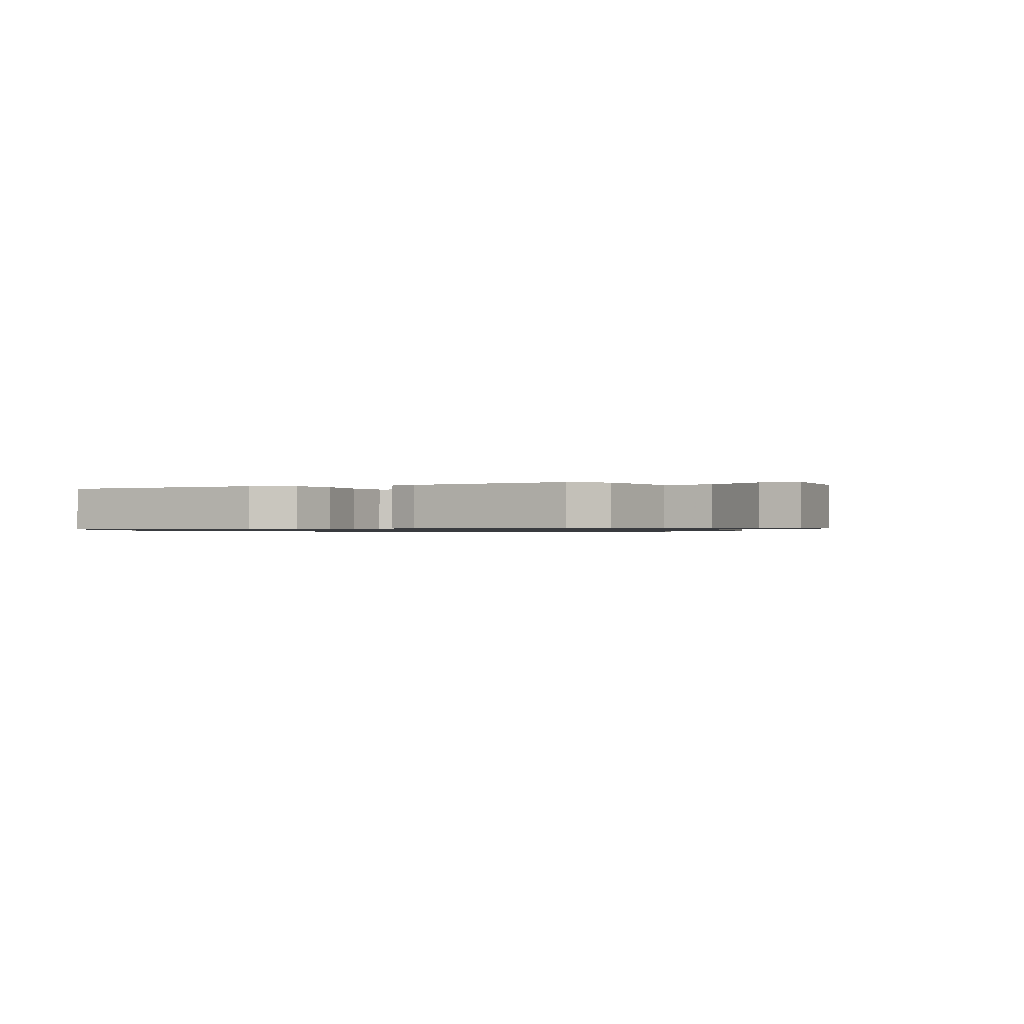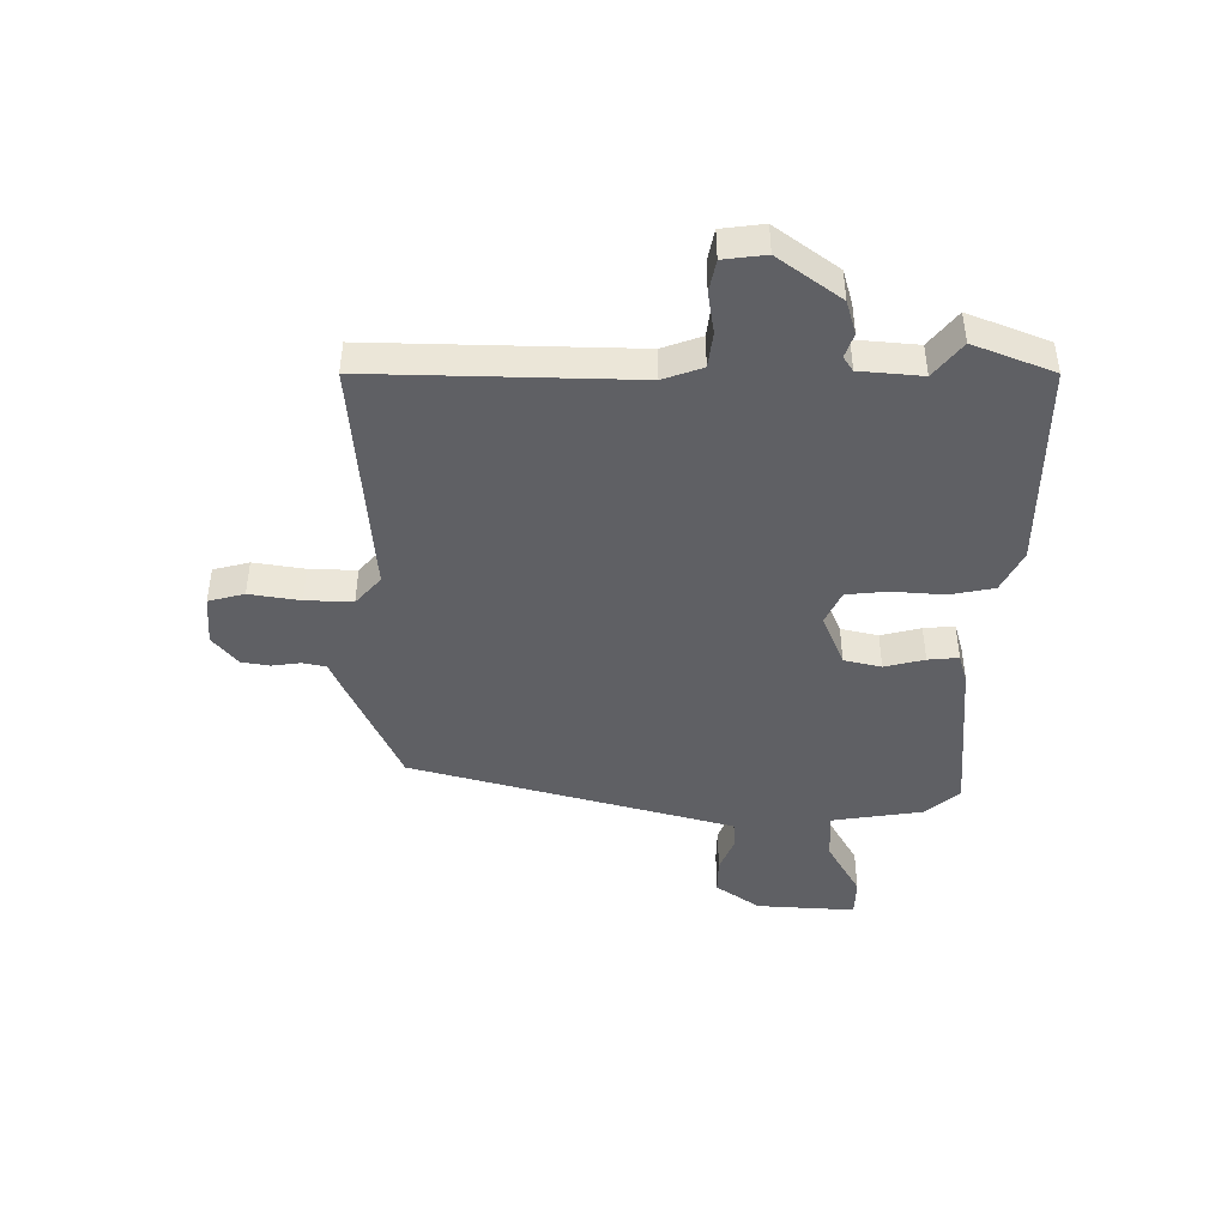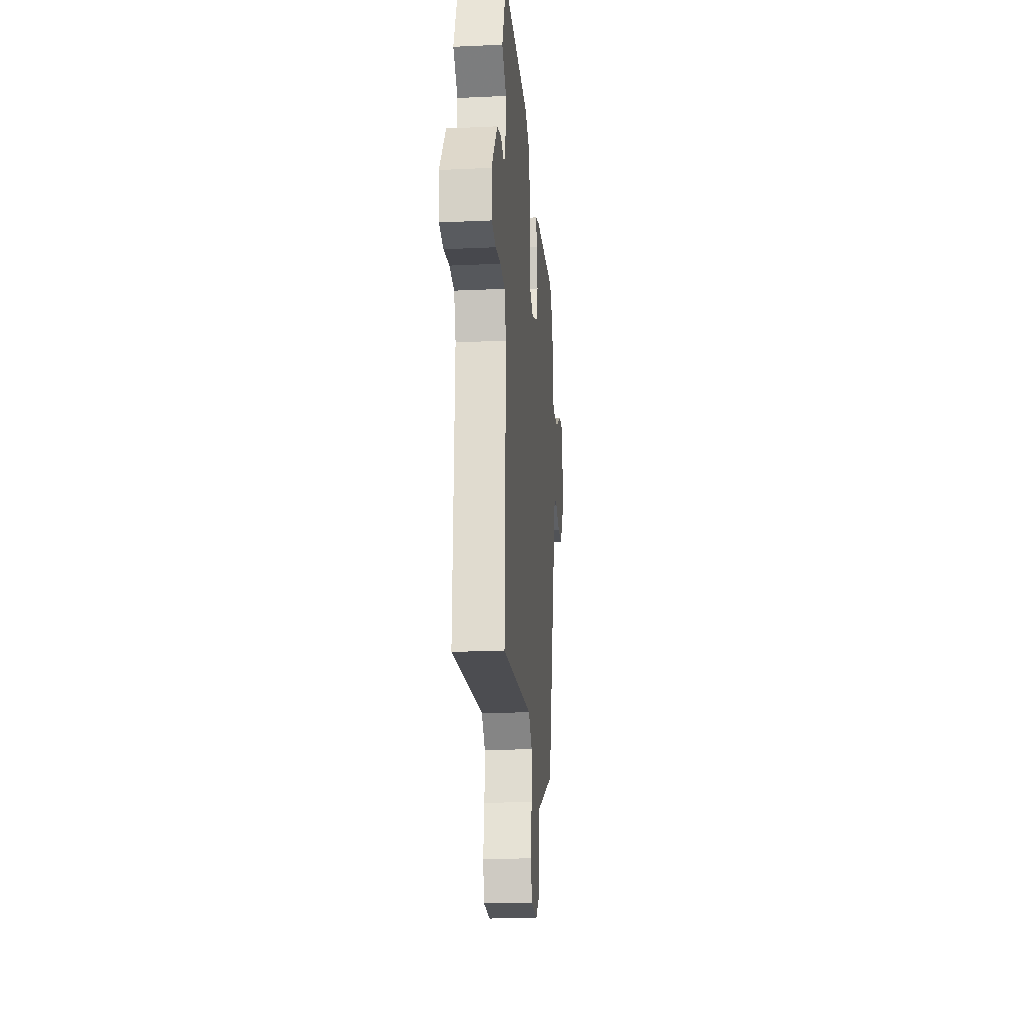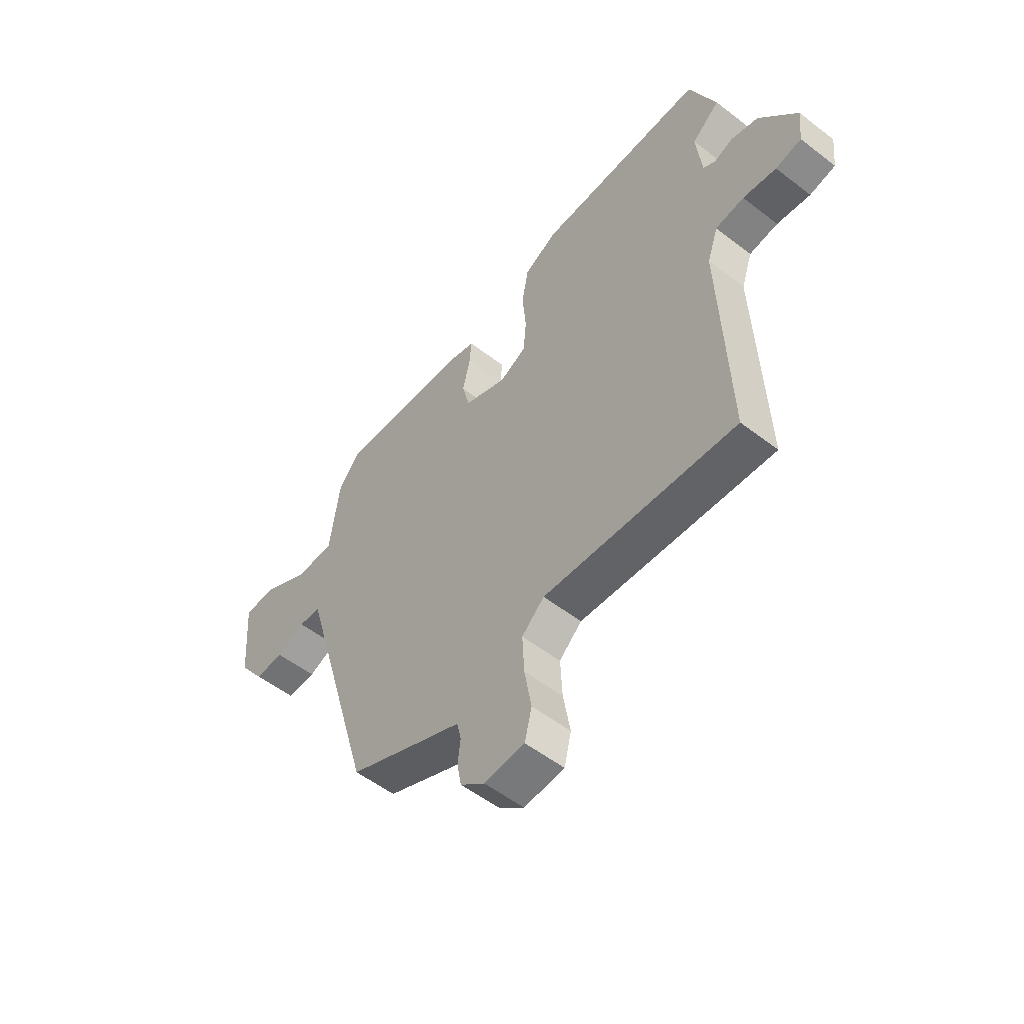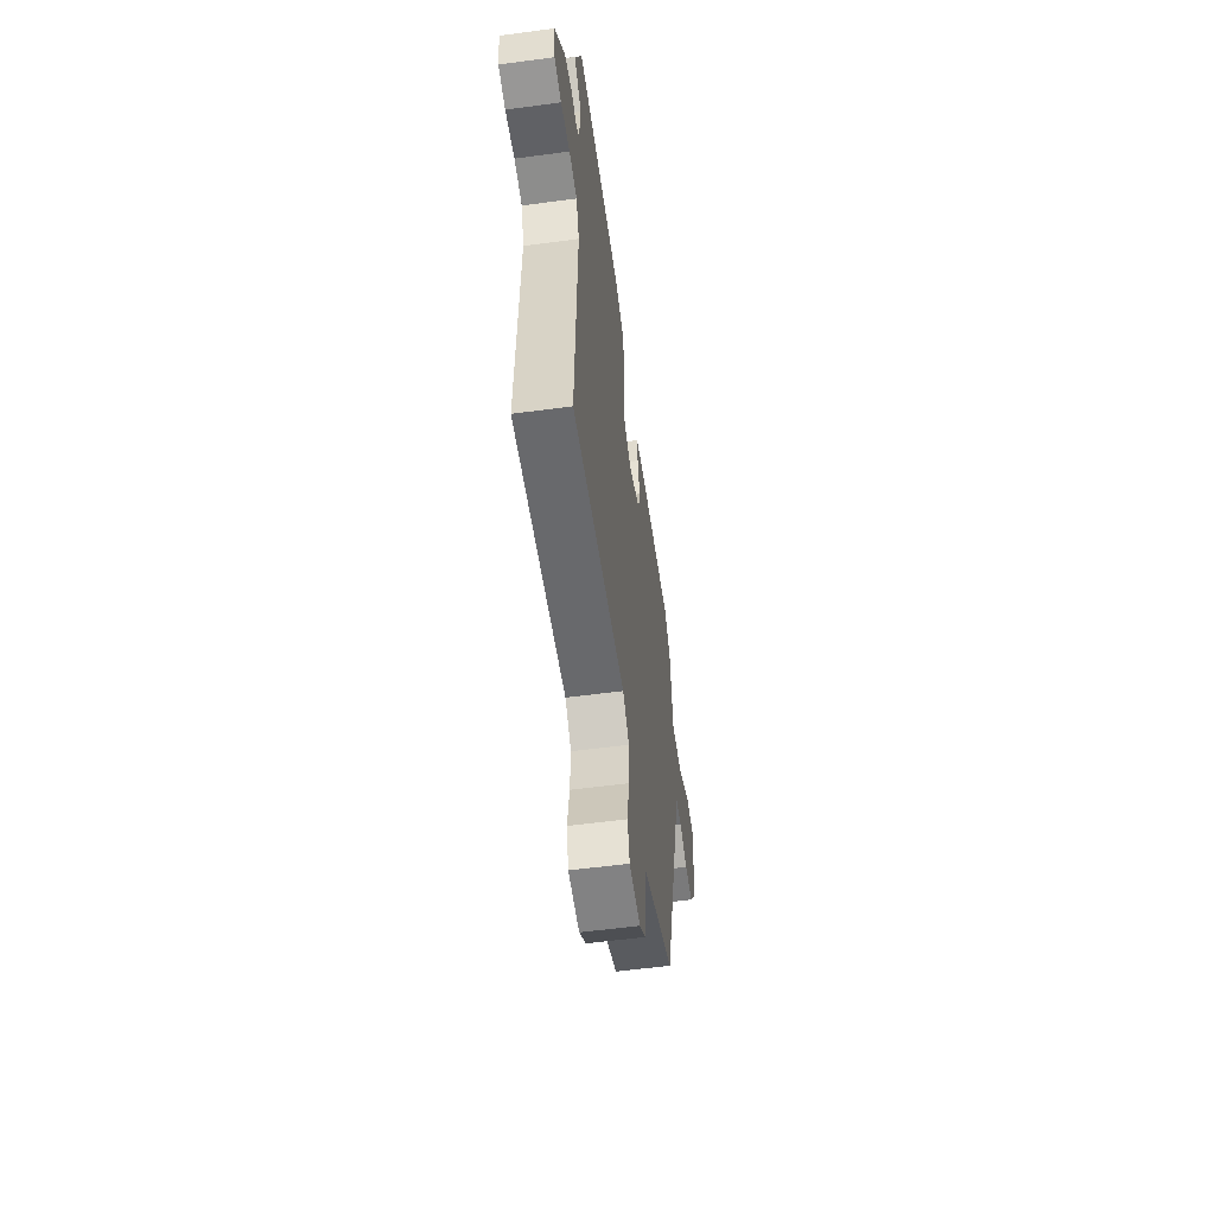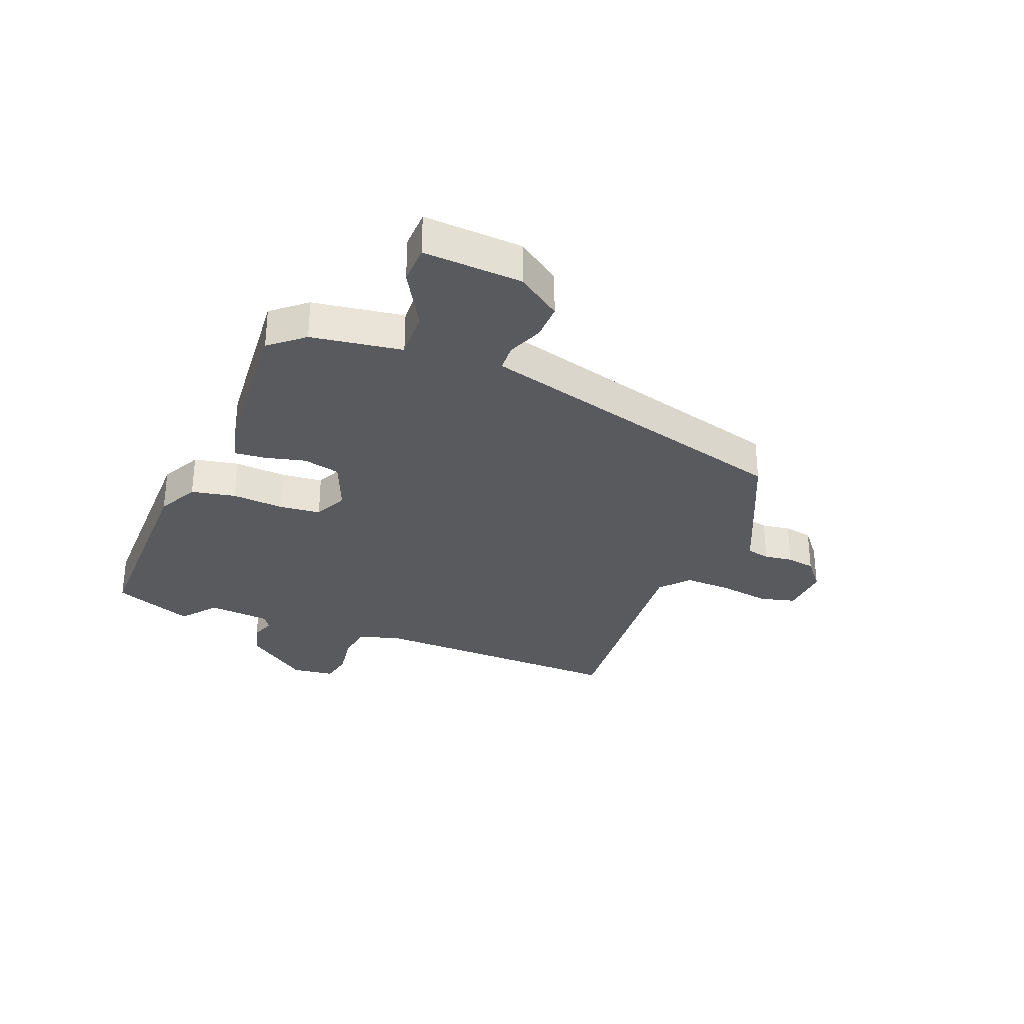
<metadata>
{"format":"obj","ext":"obj","renderer":"f3d","projection":"perspective","resolution":1024,"background":"white","views":[{"elev":-0.9,"azim":28.0,"up":"+Y"},{"elev":-44.5,"azim":-89.4,"up":"+Y"},{"elev":-19.8,"azim":-85.1,"up":"+Z"},{"elev":-53.9,"azim":-129.4,"up":"+Z"},{"elev":-56.3,"azim":-82.0,"up":"+Z"},{"elev":-31.0,"azim":69.3,"up":"+Y"}]}
</metadata>
<code>
v 0.354 0.07 -0.454
v 0.159 0.07 -0.539
v 0.107 0.07 -0.561
v 0.098 0.07 -0.601
v 0.104 0.07 -0.65
v 0.095 0.07 -0.699
v 0.043 0.07 -0.74
v -0.043 0.07 -0.733
v -0.058 0.07 -0.671
v -0.043 0.07 -0.584
v -0.039 0.07 -0.503
v -0.087 0.07 -0.459
v -0.497 0.07 -0.485
v -0.48 0.07 -0.034
v -0.503 0.07 0.034
v -0.564 0.07 0.043
v -0.635 0.07 0.033
v -0.69 0.07 0.045
v -0.698 0.07 0.118
v -0.618 0.07 0.224
v -0.56 0.07 0.24
v -0.519 0.07 0.225
v -0.494 0.07 0.241
v -0.483 0.07 0.348
v -0.542 0.07 0.397
v -0.486 0.07 0.534
v -0.129 0.07 0.527
v -0.059 0.07 0.49
v -0.045 0.07 0.413
v -0.053 0.07 0.325
v -0.047 0.07 0.253
v 0.01 0.07 0.225
v 0.101 0.07 0.261
v 0.117 0.07 0.325
v 0.101 0.07 0.394
v 0.097 0.07 0.447
v 0.148 0.07 0.461
v 0.431 0.07 0.48
v 0.479 0.07 0.421
v 0.5 0.07 0.264
v 0.584 0.07 0.266
v 0.684 0.07 0.321
v 0.751 0.07 0.318
v 0.738 0.07 0.148
v 0.684 0.07 0.073
v 0.622 0.07 0.075
v 0.561 0.07 0.101
v 0.514 0.07 0.099
v 0.49 0.07 0.016
v 0.354 0 -0.454
v 0.159 0 -0.539
v 0.107 0 -0.561
v 0.098 0 -0.601
v 0.104 0 -0.65
v 0.095 0 -0.699
v 0.043 0 -0.74
v -0.043 0 -0.733
v -0.058 0 -0.671
v -0.043 0 -0.584
v -0.039 0 -0.503
v -0.087 0 -0.459
v -0.497 0 -0.485
v -0.48 0 -0.034
v -0.503 0 0.034
v -0.564 0 0.043
v -0.635 0 0.033
v -0.69 0 0.045
v -0.698 0 0.118
v -0.618 0 0.224
v -0.56 0 0.24
v -0.519 0 0.225
v -0.494 0 0.241
v -0.483 0 0.348
v -0.542 0 0.397
v -0.486 0 0.534
v -0.129 0 0.527
v -0.059 0 0.49
v -0.045 0 0.413
v -0.053 0 0.325
v -0.047 0 0.253
v 0.01 0 0.225
v 0.101 0 0.261
v 0.117 0 0.325
v 0.101 0 0.394
v 0.097 0 0.447
v 0.148 0 0.461
v 0.431 0 0.48
v 0.479 0 0.421
v 0.5 0 0.264
v 0.584 0 0.266
v 0.684 0 0.321
v 0.751 0 0.318
v 0.738 0 0.148
v 0.684 0 0.073
v 0.622 0 0.075
v 0.561 0 0.101
v 0.514 0 0.099
v 0.49 0 0.016
f 48 49 1 2
f 44 45 46 47
f 44 47 48
f 41 42 43 44
f 40 41 44 48
f 34 35 36 37
f 34 37 38 39
f 27 28 29 30
f 27 30 31
f 24 25 26 27
f 23 24 27 31
f 22 23 31 32
f 20 21 22
f 19 20 22 32
f 16 17 18 19
f 15 16 19 32
f 12 13 14
f 11 12 14 15
f 7 8 9 10
f 7 10 11
f 4 5 6 7
f 3 4 7 11
f 33 34 39 40
f 32 33 40 48
f 11 15 32 48
f 2 3 11 48
f 51 50 98 97
f 96 95 94 93
f 97 96 93
f 93 92 91 90
f 97 93 90 89
f 86 85 84 83
f 88 87 86 83
f 79 78 77 76
f 80 79 76
f 76 75 74 73
f 80 76 73 72
f 81 80 72 71
f 71 70 69
f 81 71 69 68
f 68 67 66 65
f 81 68 65 64
f 63 62 61
f 64 63 61 60
f 59 58 57 56
f 60 59 56
f 56 55 54 53
f 60 56 53 52
f 89 88 83 82
f 97 89 82 81
f 97 81 64 60
f 97 60 52 51
f 1 50 51 2
f 2 51 52 3
f 3 52 53 4
f 4 53 54 5
f 5 54 55 6
f 6 55 56 7
f 7 56 57 8
f 8 57 58 9
f 9 58 59 10
f 10 59 60 11
f 11 60 61 12
f 12 61 62 13
f 13 62 63 14
f 14 63 64 15
f 15 64 65 16
f 16 65 66 17
f 17 66 67 18
f 18 67 68 19
f 19 68 69 20
f 20 69 70 21
f 21 70 71 22
f 22 71 72 23
f 23 72 73 24
f 24 73 74 25
f 25 74 75 26
f 26 75 76 27
f 27 76 77 28
f 28 77 78 29
f 29 78 79 30
f 30 79 80 31
f 31 80 81 32
f 32 81 82 33
f 33 82 83 34
f 34 83 84 35
f 35 84 85 36
f 36 85 86 37
f 37 86 87 38
f 38 87 88 39
f 39 88 89 40
f 40 89 90 41
f 41 90 91 42
f 42 91 92 43
f 43 92 93 44
f 44 93 94 45
f 45 94 95 46
f 46 95 96 47
f 47 96 97 48
f 48 97 98 49
f 49 98 50 1

</code>
